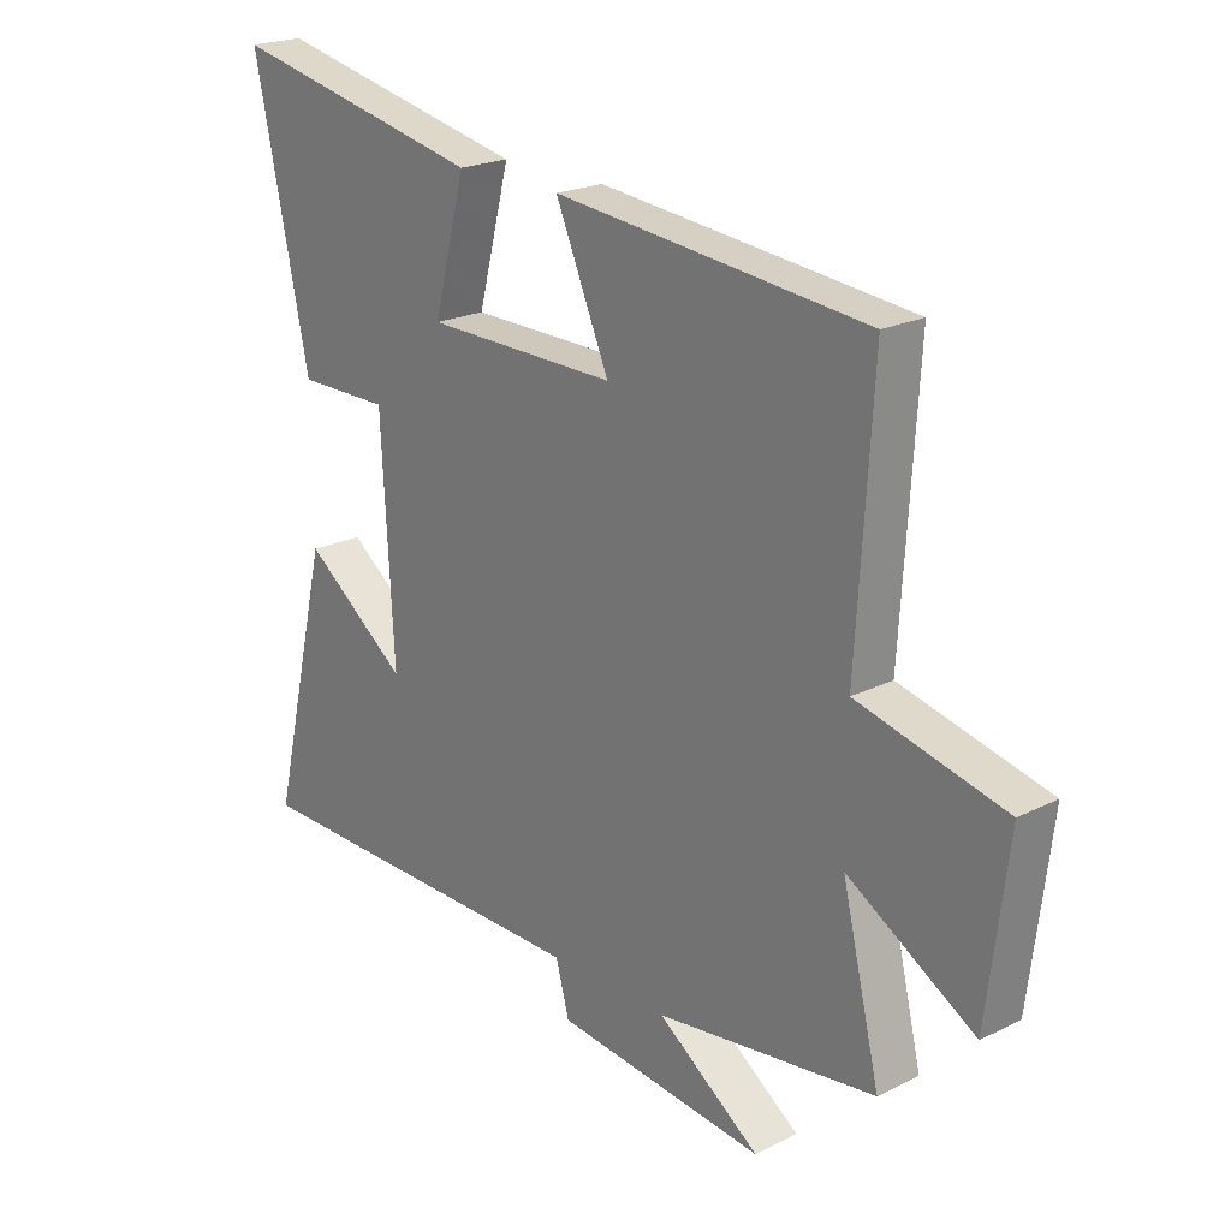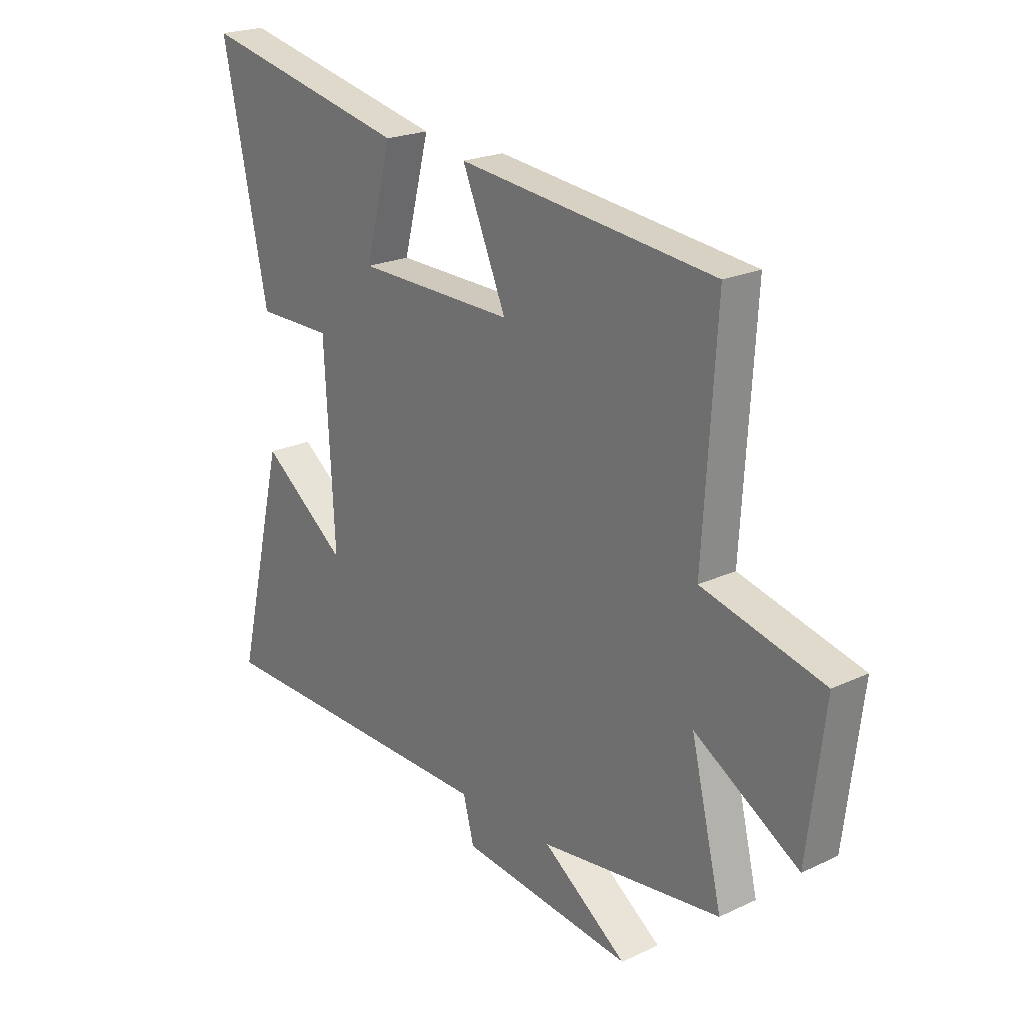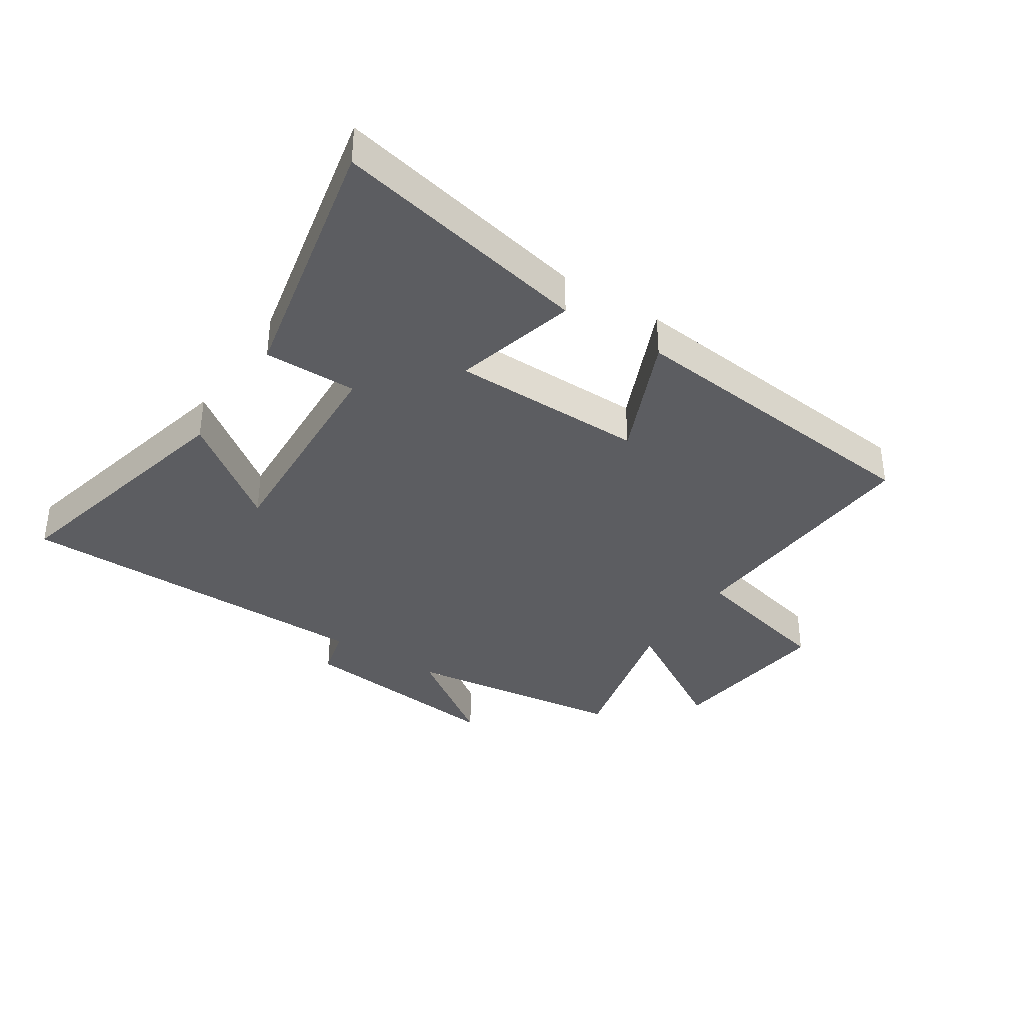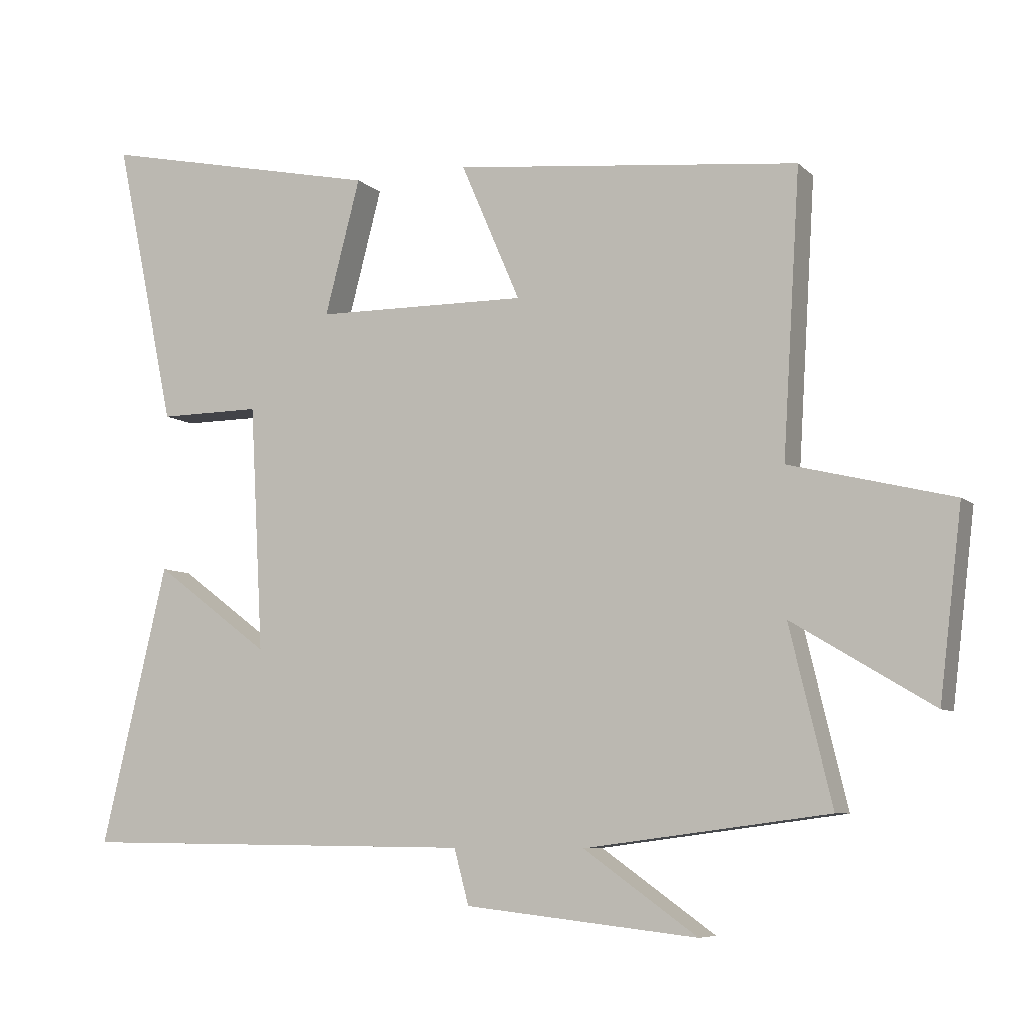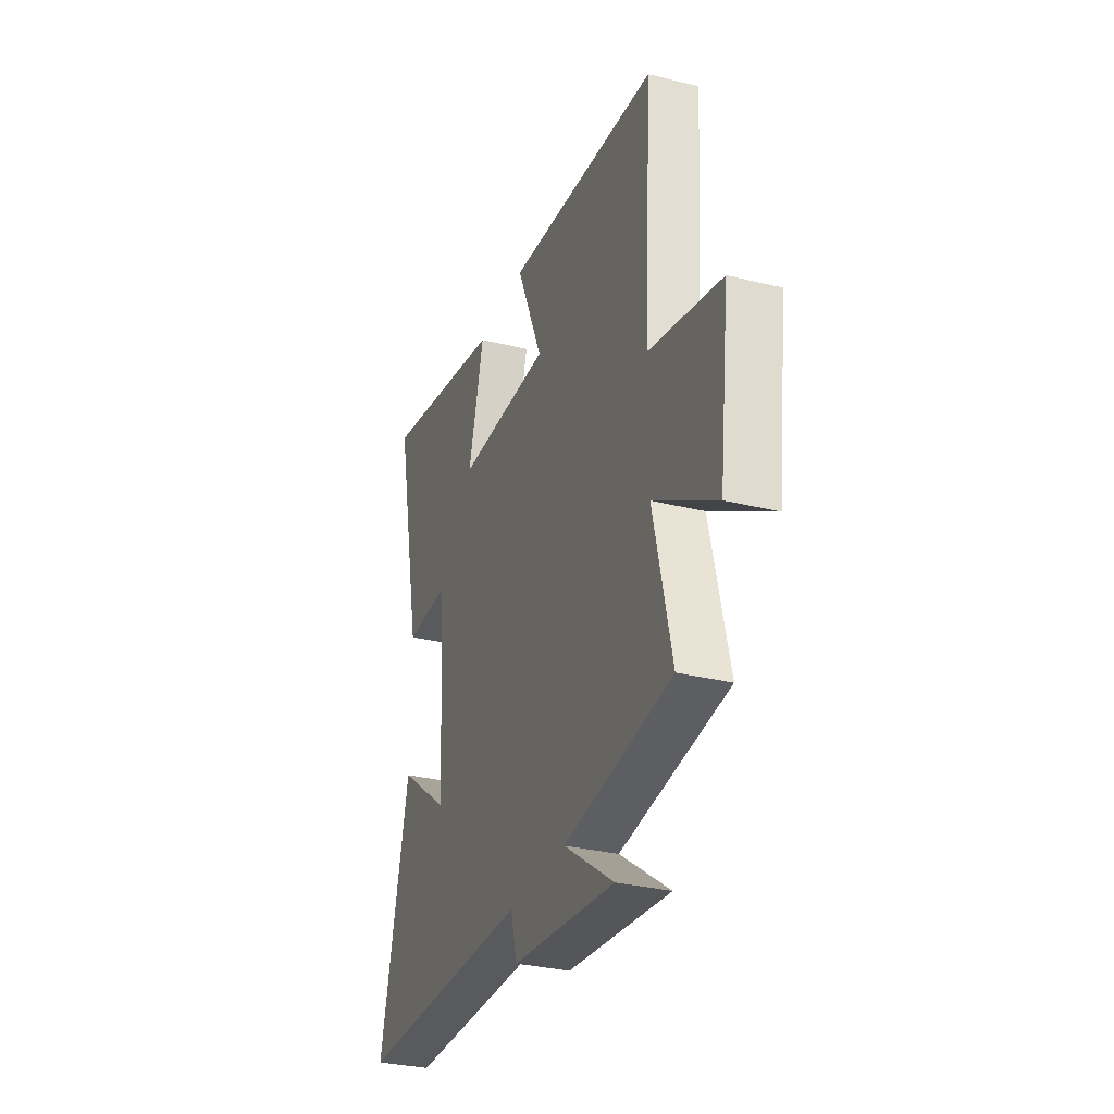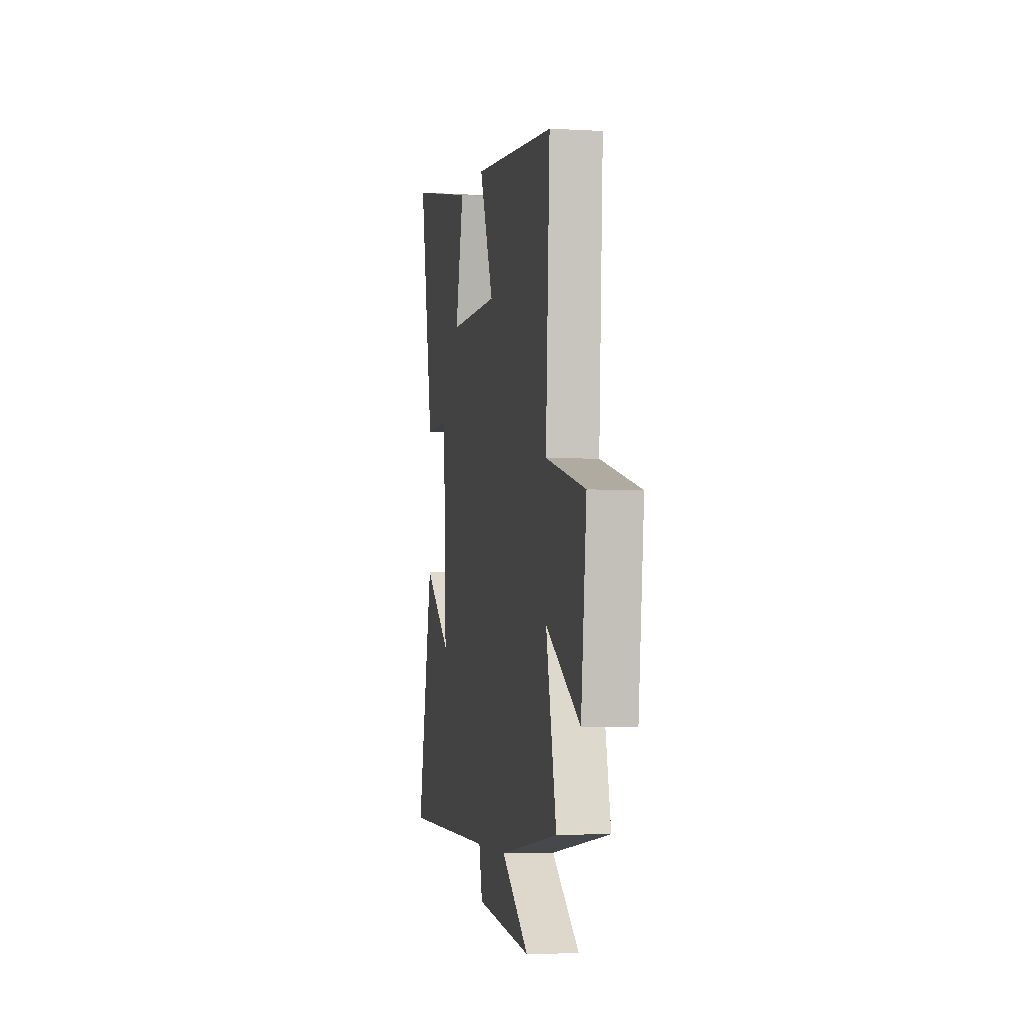
<metadata>
{"format":"obj","ext":"obj","renderer":"f3d","projection":"perspective","resolution":1024,"background":"white","views":[{"elev":21.4,"azim":48.5,"up":"+Z"},{"elev":21.9,"azim":50.6,"up":"+Z"},{"elev":-36.5,"azim":-33.2,"up":"+Y"},{"elev":-7.4,"azim":24.5,"up":"+Z"},{"elev":-31.3,"azim":70.6,"up":"+Z"},{"elev":-4.1,"azim":79.5,"up":"+Z"}]}
</metadata>
<code>
v 0.526 0.07 0.446
v 0.5 0.07 0.024
v 0.744 0.07 -0.036
v 0.71 0.07 -0.316
v 0.5 0.07 -0.19
v 0.563 0.07 -0.452
v 0.198 0.07 -0.5
v 0.368 0.07 -0.62
v 0.02 0.07 -0.582
v -0.002 0.07 -0.5
v -0.599 0.07 -0.494
v -0.5 0.07 -0.077
v -0.327 0.07 -0.206
v -0.347 0.07 0.162
v -0.5 0.07 0.161
v -0.591 0.07 0.59
v -0.167 0.07 0.5
v -0.22 0.07 0.298
v 0.098 0.07 0.294
v 0.009 0.07 0.5
v 0.526 0 0.446
v 0.5 0 0.024
v 0.744 0 -0.036
v 0.71 0 -0.316
v 0.5 0 -0.19
v 0.563 0 -0.452
v 0.198 0 -0.5
v 0.368 0 -0.62
v 0.02 0 -0.582
v -0.002 0 -0.5
v -0.599 0 -0.494
v -0.5 0 -0.077
v -0.327 0 -0.206
v -0.347 0 0.162
v -0.5 0 0.161
v -0.591 0 0.59
v -0.167 0 0.5
v -0.22 0 0.298
v 0.098 0 0.294
v 0.009 0 0.5
f 19 20 1 2
f 18 19 2
f 16 17 18
f 15 16 18
f 14 15 18
f 13 14 18 2
f 10 11 12 13
f 10 13 2 3
f 7 8 9 10
f 5 6 7 10
f 5 10 3
f 3 4 5
f 22 21 40 39
f 22 39 38
f 38 37 36
f 38 36 35
f 38 35 34
f 22 38 34 33
f 33 32 31 30
f 23 22 33 30
f 30 29 28 27
f 30 27 26 25
f 23 30 25
f 25 24 23
f 1 21 22 2
f 2 22 23 3
f 3 23 24 4
f 4 24 25 5
f 5 25 26 6
f 6 26 27 7
f 7 27 28 8
f 8 28 29 9
f 9 29 30 10
f 10 30 31 11
f 11 31 32 12
f 12 32 33 13
f 13 33 34 14
f 14 34 35 15
f 15 35 36 16
f 16 36 37 17
f 17 37 38 18
f 18 38 39 19
f 19 39 40 20
f 20 40 21 1

</code>
